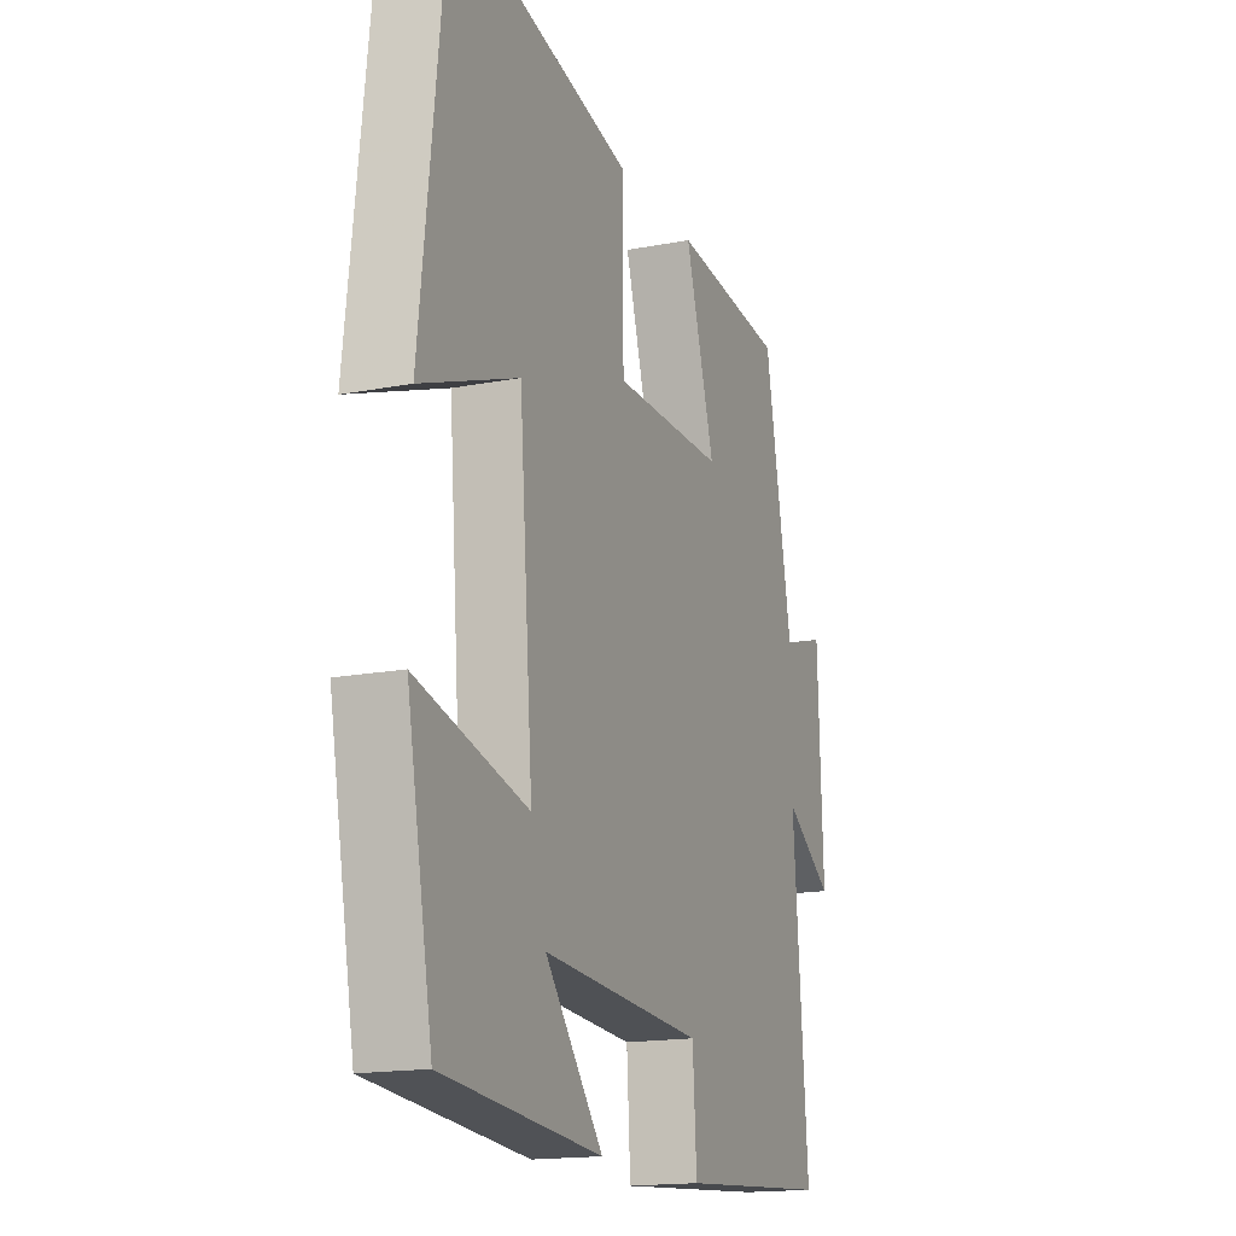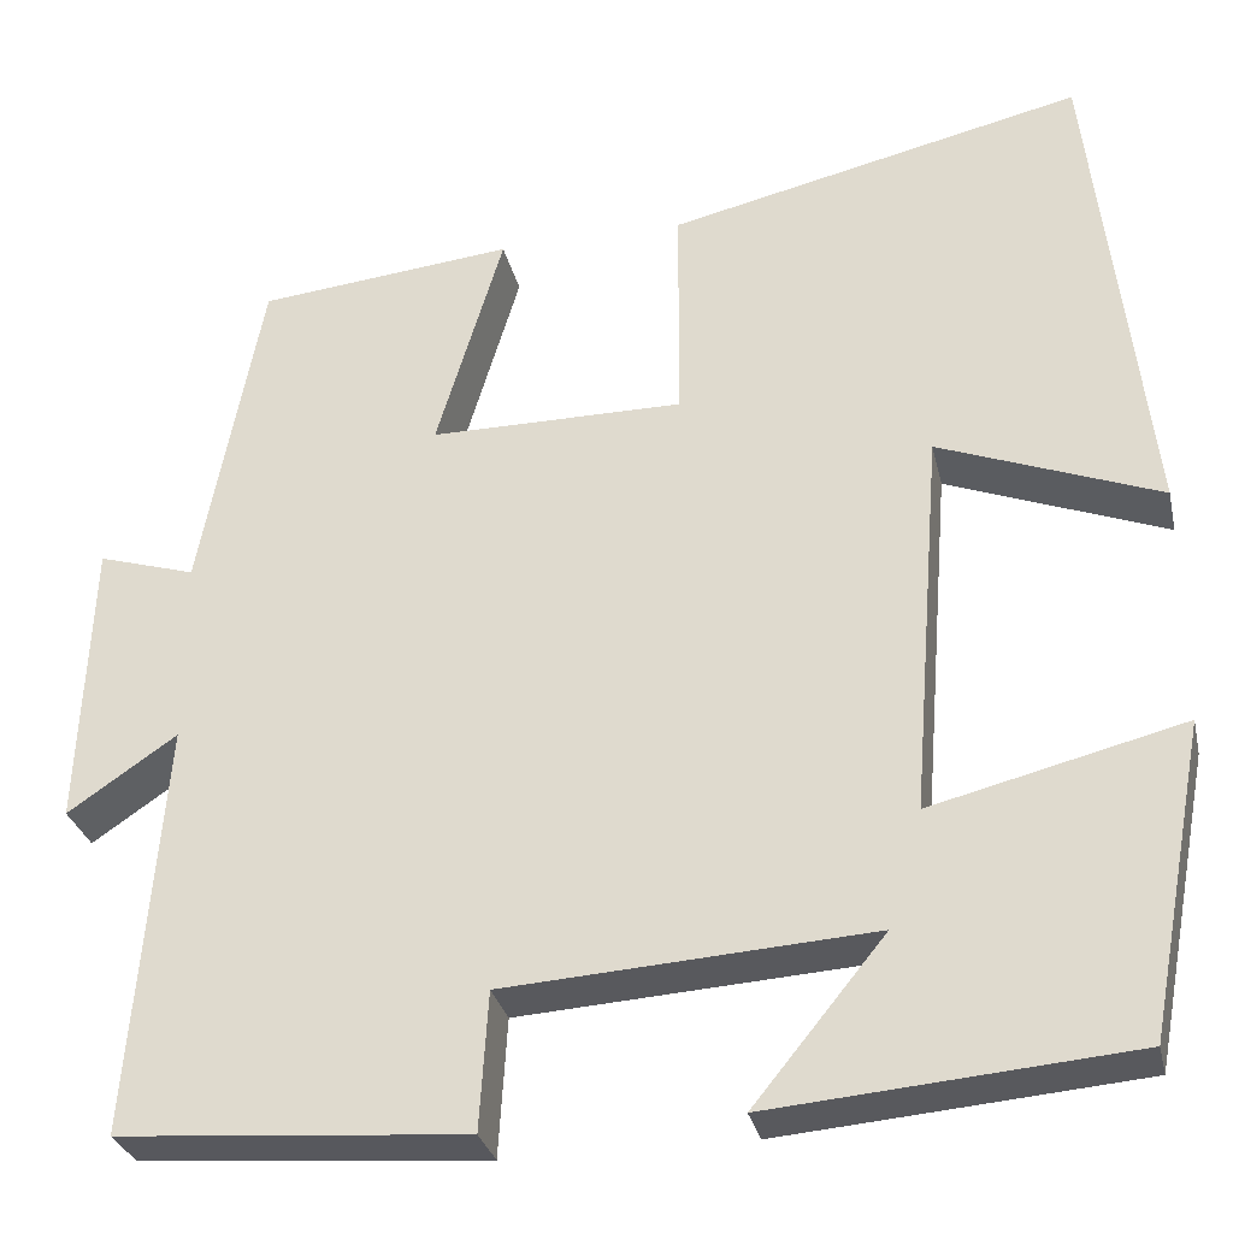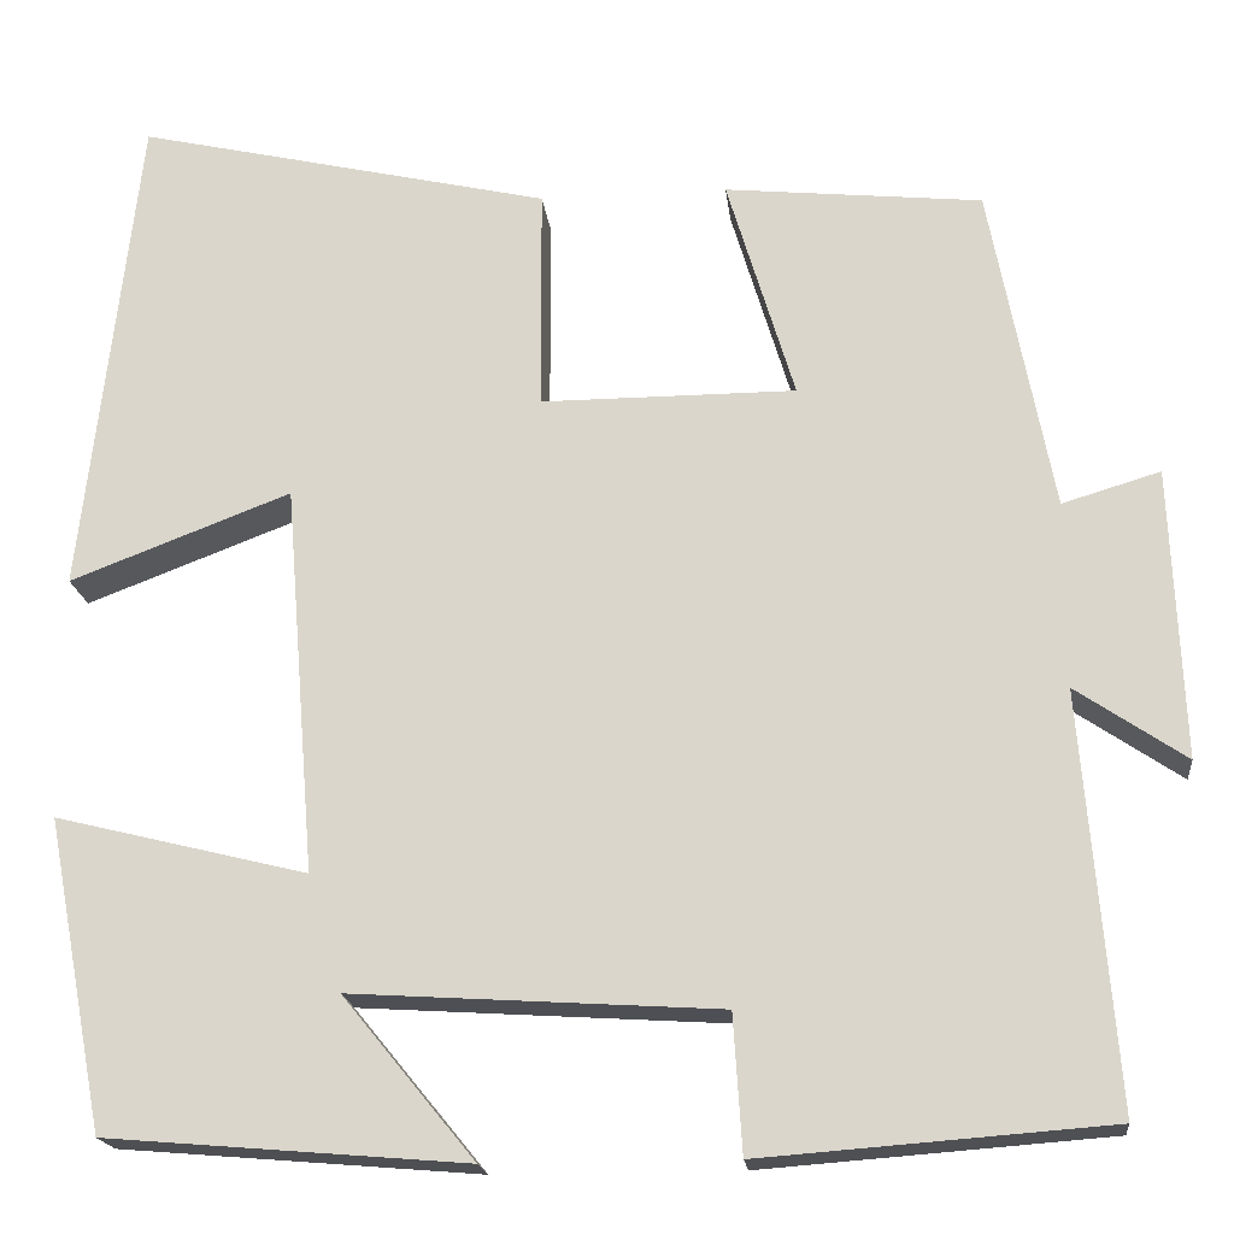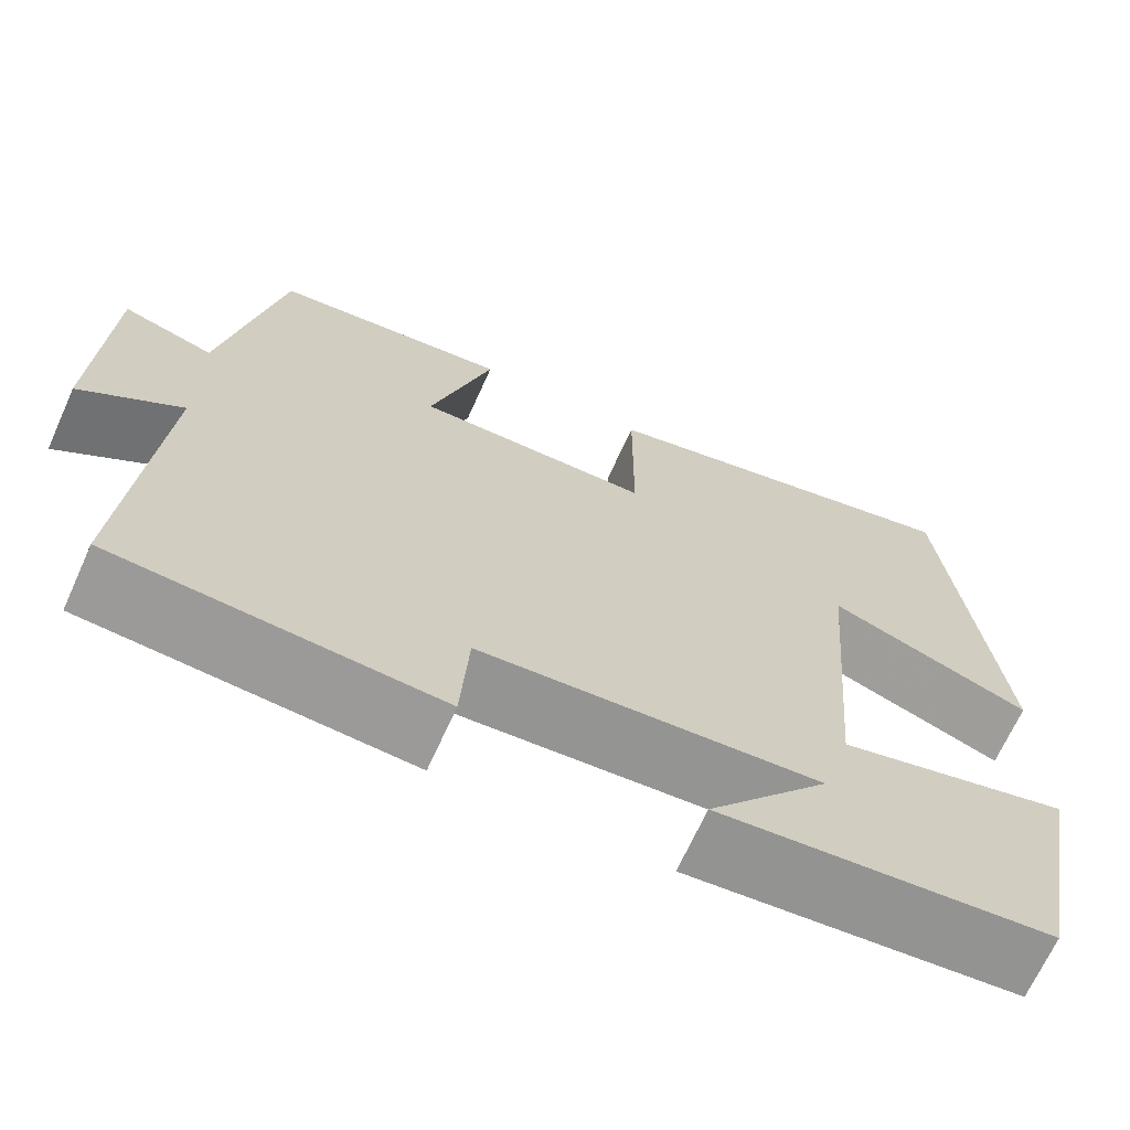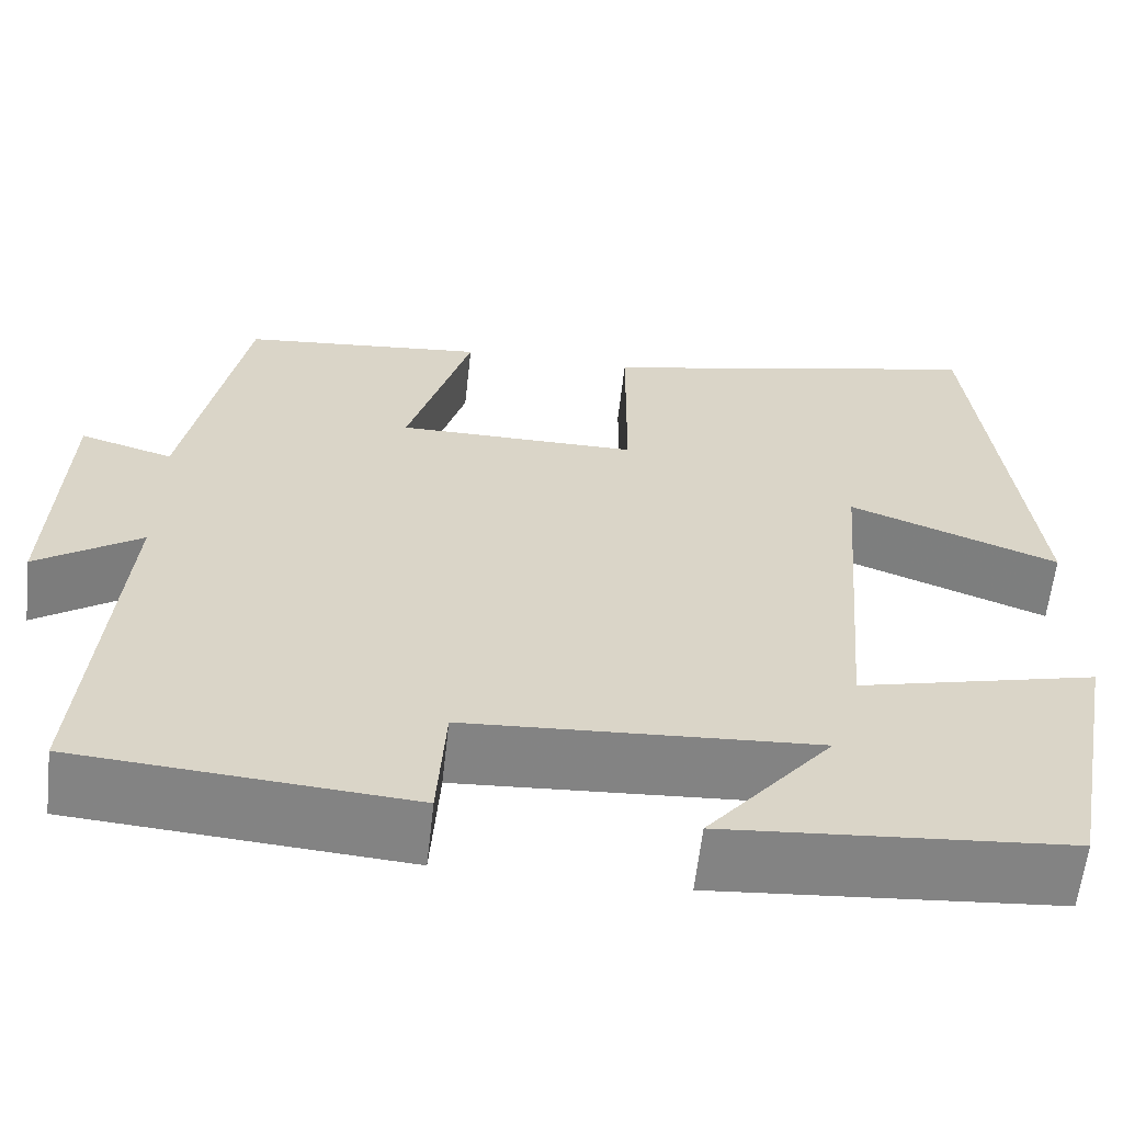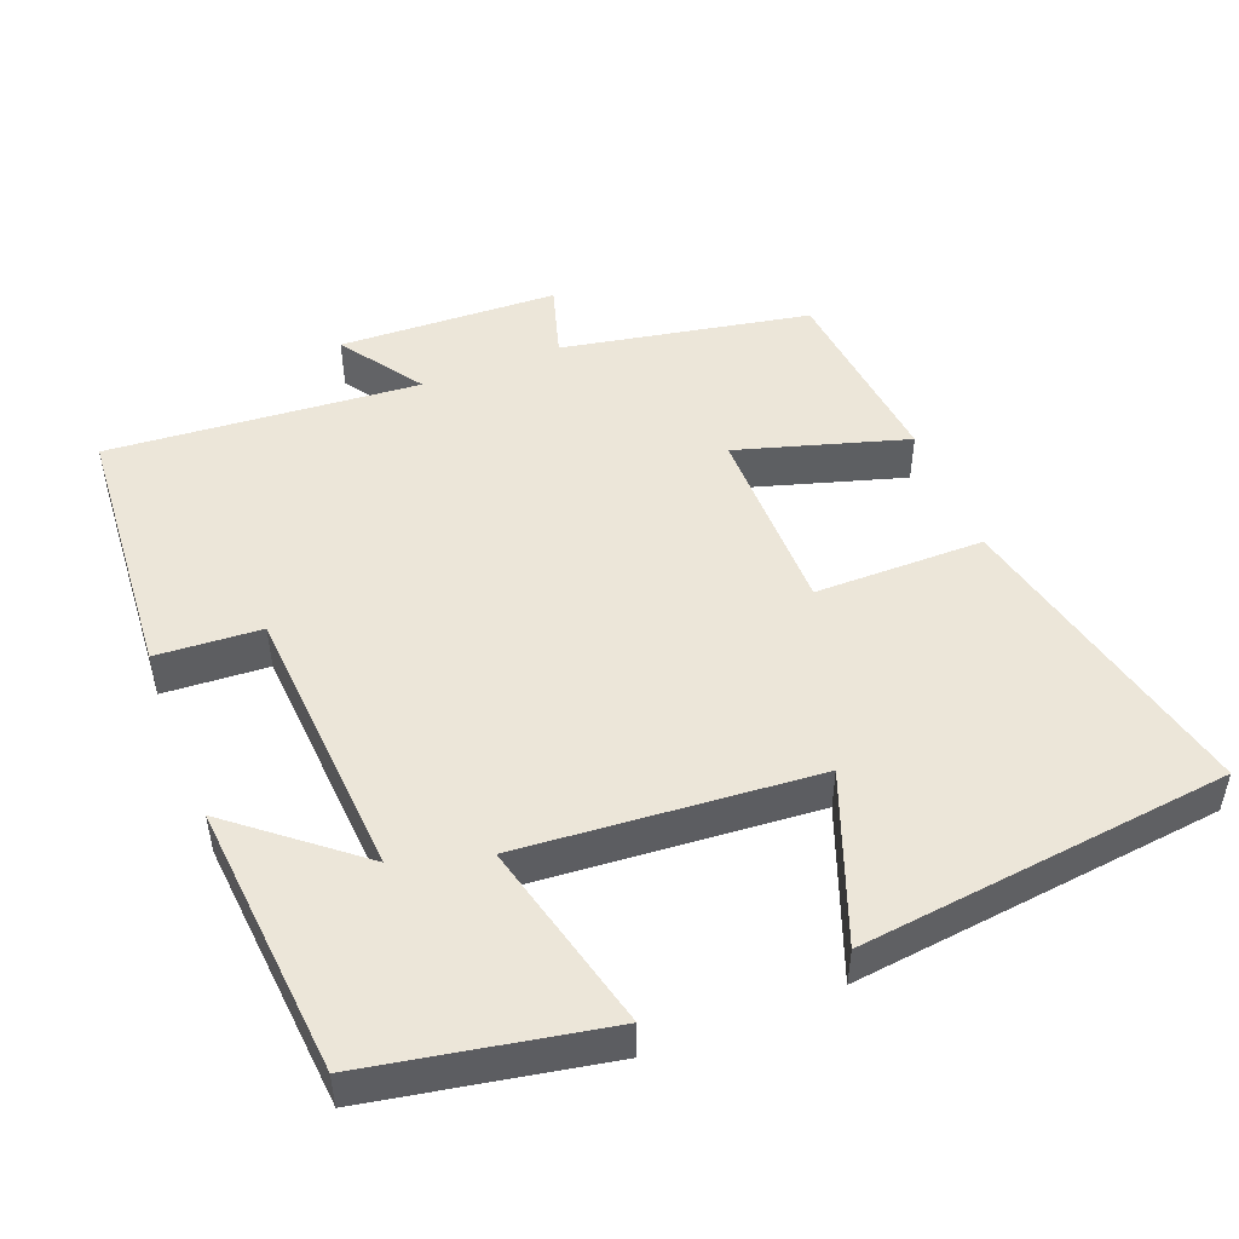
<metadata>
{"format":"obj","ext":"obj","renderer":"f3d","projection":"perspective","resolution":1024,"background":"white","views":[{"elev":-16.5,"azim":-68.5,"up":"+Z"},{"elev":-30.0,"azim":-167.3,"up":"+Z"},{"elev":-18.8,"azim":6.3,"up":"+Z"},{"elev":-68.2,"azim":155.7,"up":"+Z"},{"elev":-61.2,"azim":173.6,"up":"+Z"},{"elev":48.9,"azim":-111.6,"up":"+Y"}]}
</metadata>
<code>
v 0.534 0.07 -0.473
v 0.178 0.07 -0.5
v 0.169 0.07 -0.359
v -0.207 0.07 -0.335
v -0.072 0.07 -0.5
v -0.44 0.07 -0.469
v -0.5 0.07 -0.152
v -0.242 0.07 -0.216
v -0.274 0.07 0.182
v -0.5 0.07 0.096
v -0.443 0.07 0.597
v -0.019 0.07 0.5
v -0.018 0.07 0.271
v 0.242 0.07 0.271
v 0.173 0.07 0.5
v 0.436 0.07 0.473
v 0.5 0.07 0.138
v 0.6 0.07 0.168
v 0.612 0.07 -0.128
v 0.5 0.07 -0.052
v 0.534 0 -0.473
v 0.178 0 -0.5
v 0.169 0 -0.359
v -0.207 0 -0.335
v -0.072 0 -0.5
v -0.44 0 -0.469
v -0.5 0 -0.152
v -0.242 0 -0.216
v -0.274 0 0.182
v -0.5 0 0.096
v -0.443 0 0.597
v -0.019 0 0.5
v -0.018 0 0.271
v 0.242 0 0.271
v 0.173 0 0.5
v 0.436 0 0.473
v 0.5 0 0.138
v 0.6 0 0.168
v 0.612 0 -0.128
v 0.5 0 -0.052
f 17 18 19 20
f 16 17 20
f 15 16 20
f 14 15 20
f 13 14 20 1
f 11 12 13
f 9 10 11
f 9 11 13 1
f 6 7 8
f 4 5 6
f 4 6 8
f 3 4 8 9
f 1 2 3
f 1 3 9
f 40 39 38 37
f 40 37 36
f 40 36 35
f 40 35 34
f 21 40 34 33
f 33 32 31
f 31 30 29
f 21 33 31 29
f 28 27 26
f 26 25 24
f 28 26 24
f 29 28 24 23
f 23 22 21
f 29 23 21
f 1 21 22 2
f 2 22 23 3
f 3 23 24 4
f 4 24 25 5
f 5 25 26 6
f 6 26 27 7
f 7 27 28 8
f 8 28 29 9
f 9 29 30 10
f 10 30 31 11
f 11 31 32 12
f 12 32 33 13
f 13 33 34 14
f 14 34 35 15
f 15 35 36 16
f 16 36 37 17
f 17 37 38 18
f 18 38 39 19
f 19 39 40 20
f 20 40 21 1

</code>
